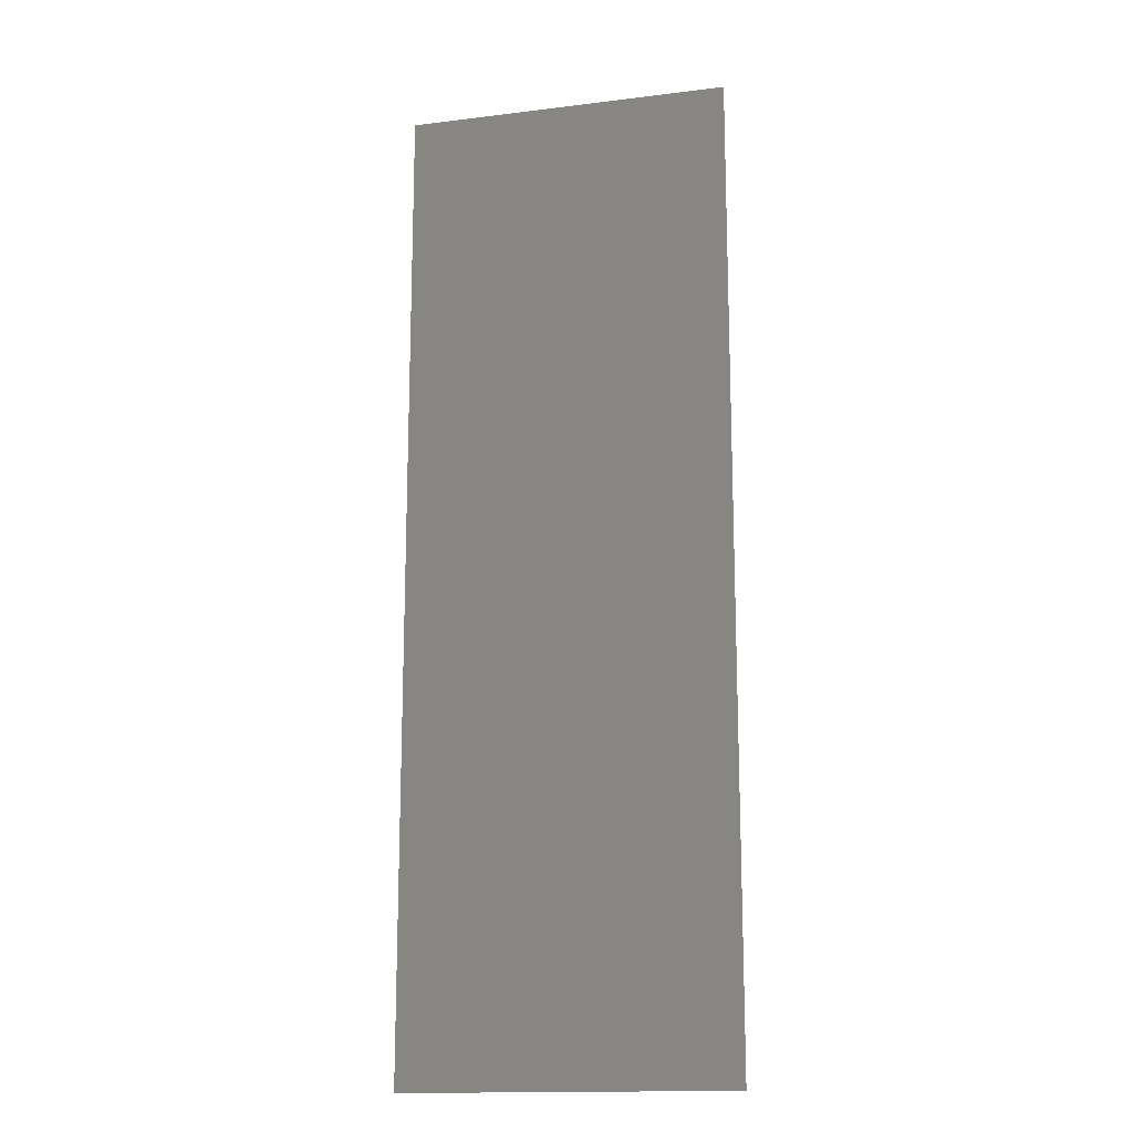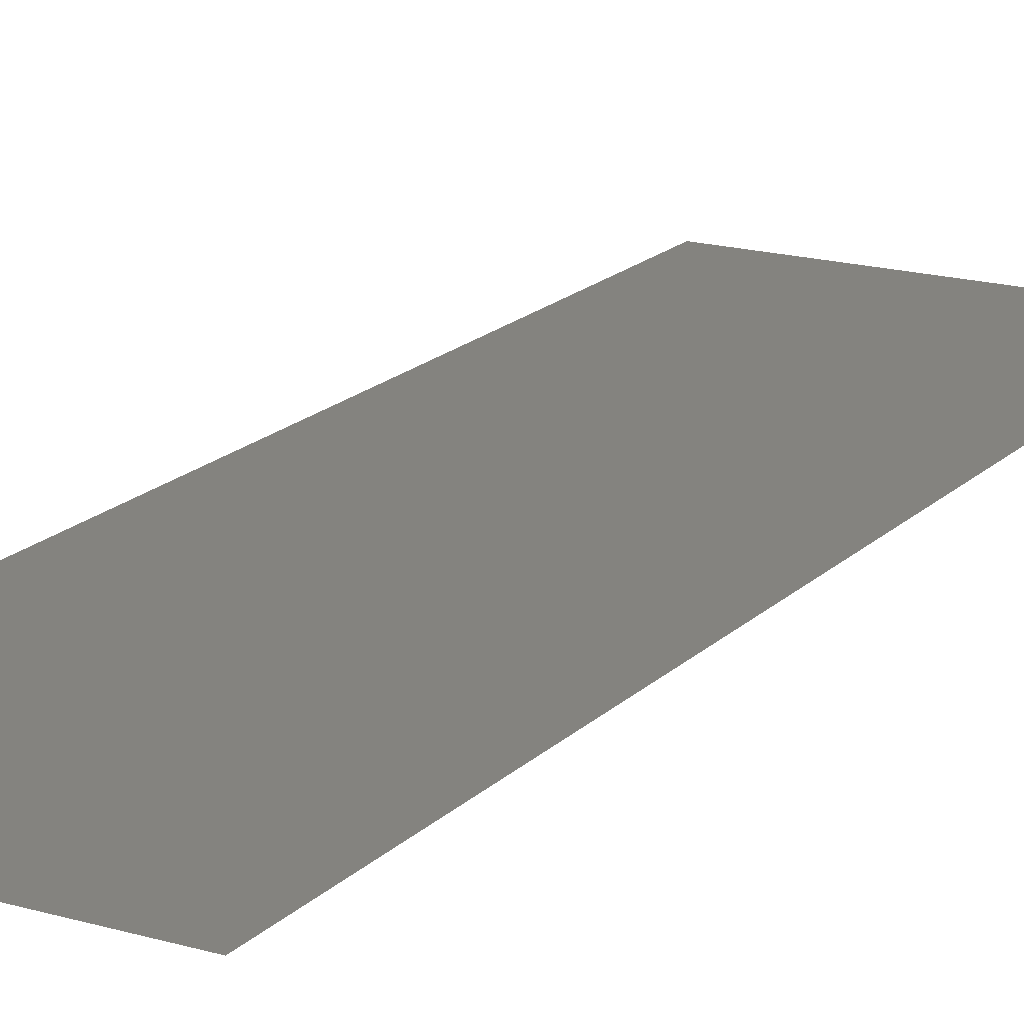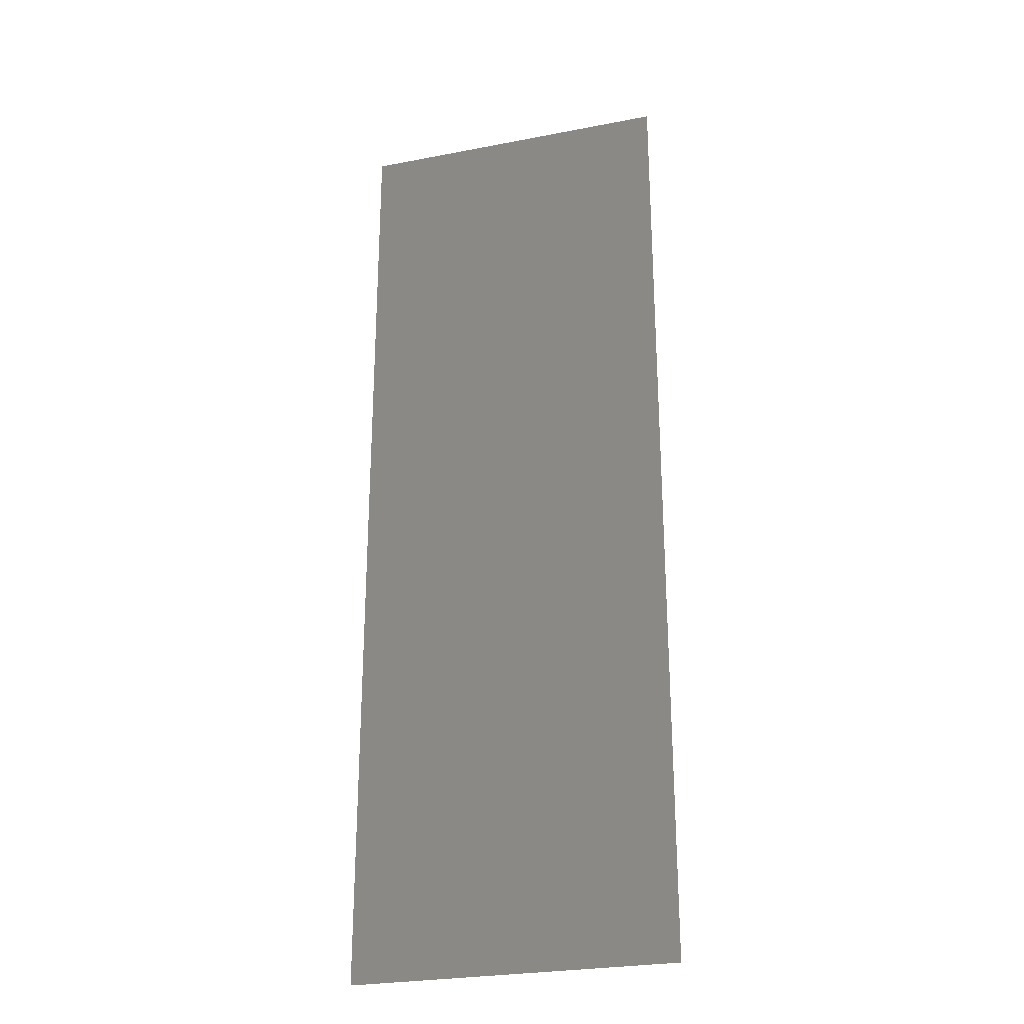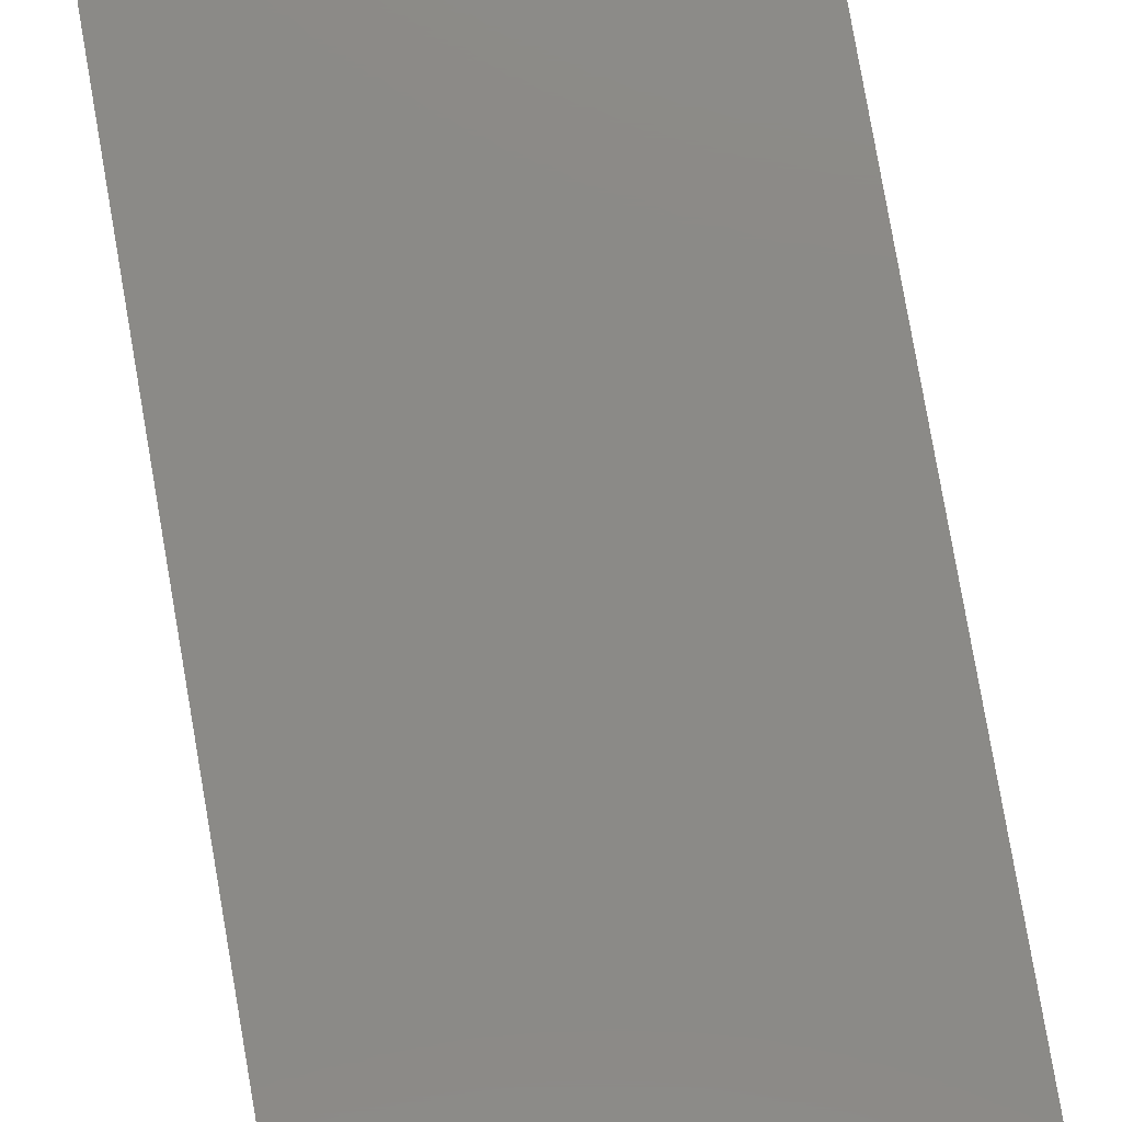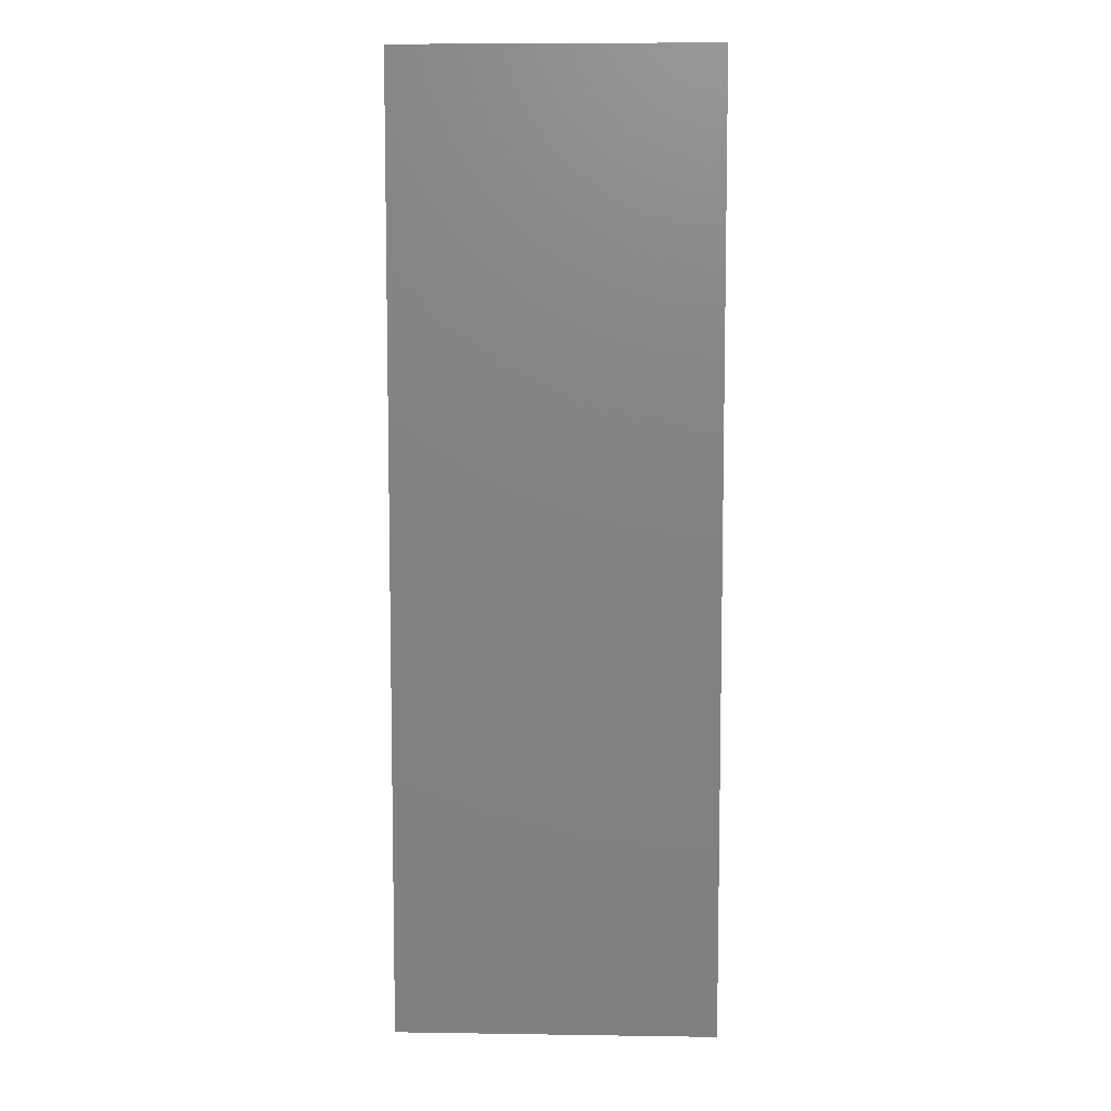
<metadata>
{"format":"stl","ext":"stl","renderer":"f3d","projection":"perspective","resolution":1024,"background":"white","views":[{"elev":-15.7,"azim":14.5,"up":"+Y"},{"elev":17.8,"azim":29.6,"up":"+Z"},{"elev":-26.8,"azim":-163.2,"up":"+Y"},{"elev":78.6,"azim":-9.8,"up":"+Z"},{"elev":7.8,"azim":-177.6,"up":"+Y"}]}
</metadata>
<code>
# stl→obj: 15 verts, 32 faces
v 1 0 0
v 0.5 0.75 0
v 1 0.75 0
v 0.5 0 0
v 0 0 0
v 0 0.75 0
v 0.5 1.5 0
v 1 1.5 0
v 0 1.5 0
v 0.5 2.25 0
v 1 2.25 0
v 0 2.25 0
v 0.5 3 0
v 1 3 0
v 0 3 0
f 1 2 3
f 1 4 2
f 4 5 2
f 2 5 6
f 5 2 6
f 5 4 2
f 4 1 2
f 2 1 3
f 3 7 8
f 3 2 7
f 2 6 7
f 7 6 9
f 6 7 9
f 6 2 7
f 2 3 7
f 7 3 8
f 8 10 11
f 8 7 10
f 7 9 10
f 10 9 12
f 9 10 12
f 9 7 10
f 7 8 10
f 10 8 11
f 11 13 14
f 11 10 13
f 10 12 13
f 13 12 15
f 12 13 15
f 12 10 13
f 10 11 13
f 13 11 14

</code>
